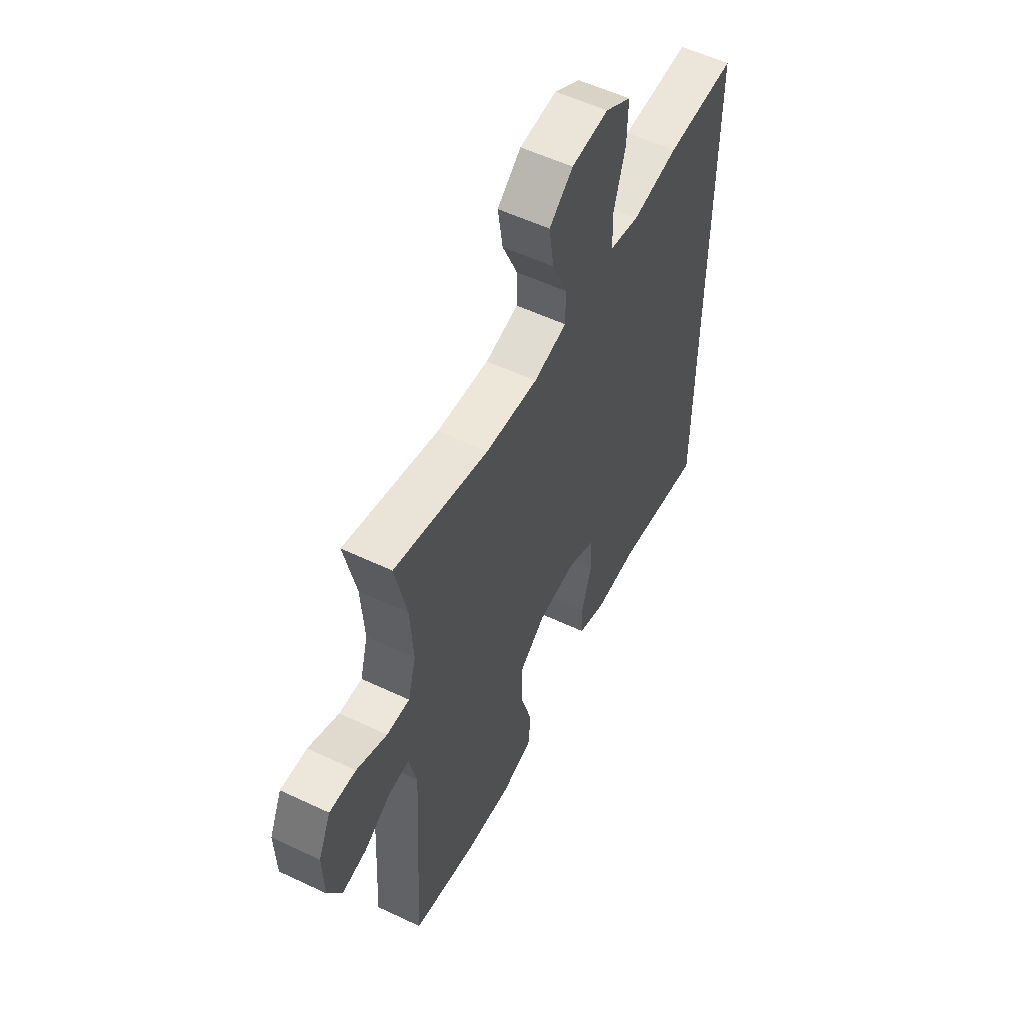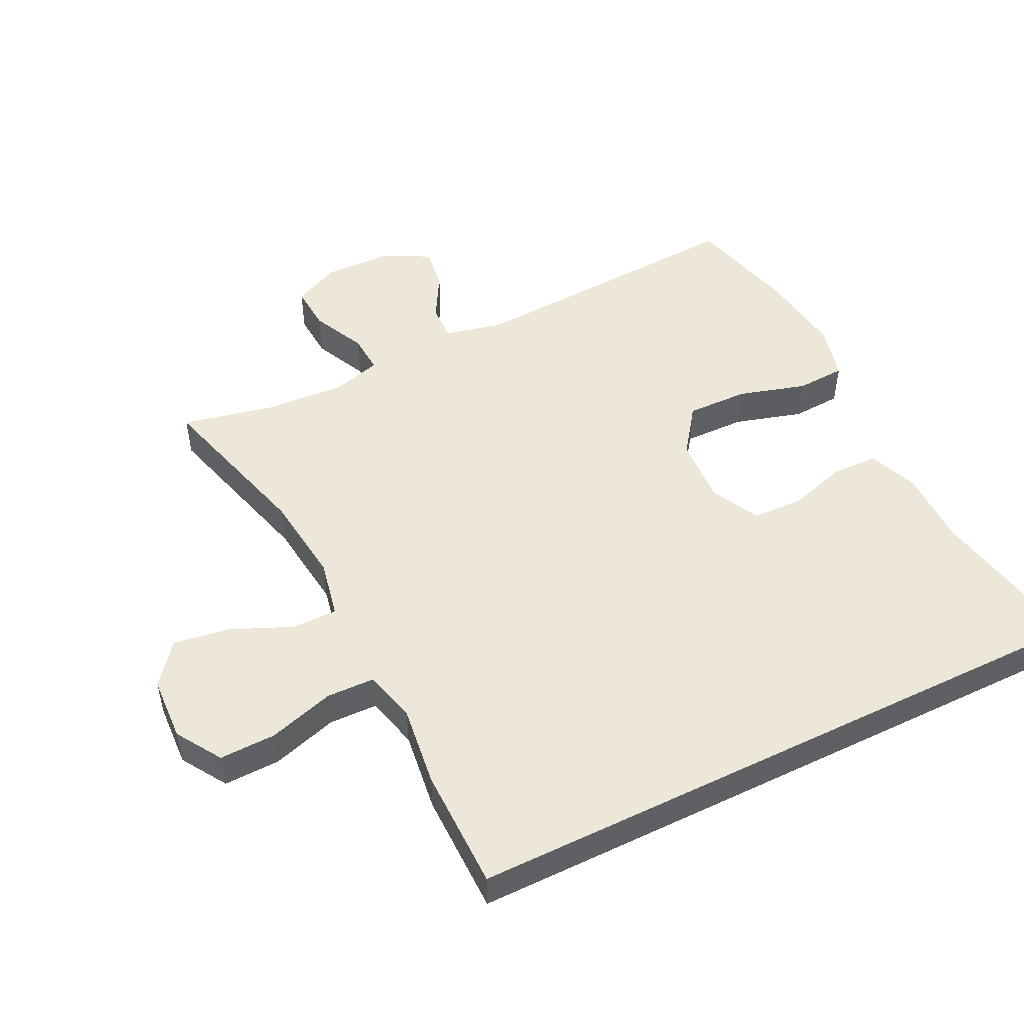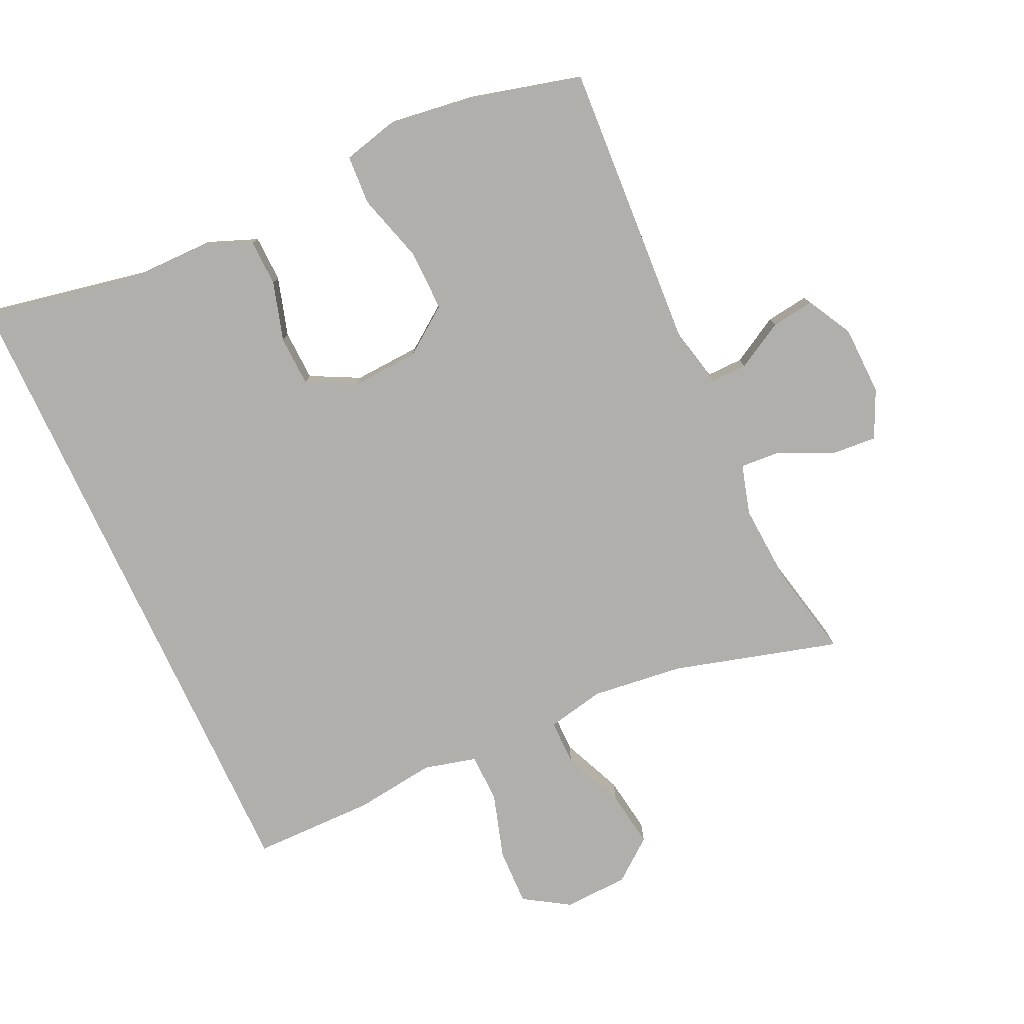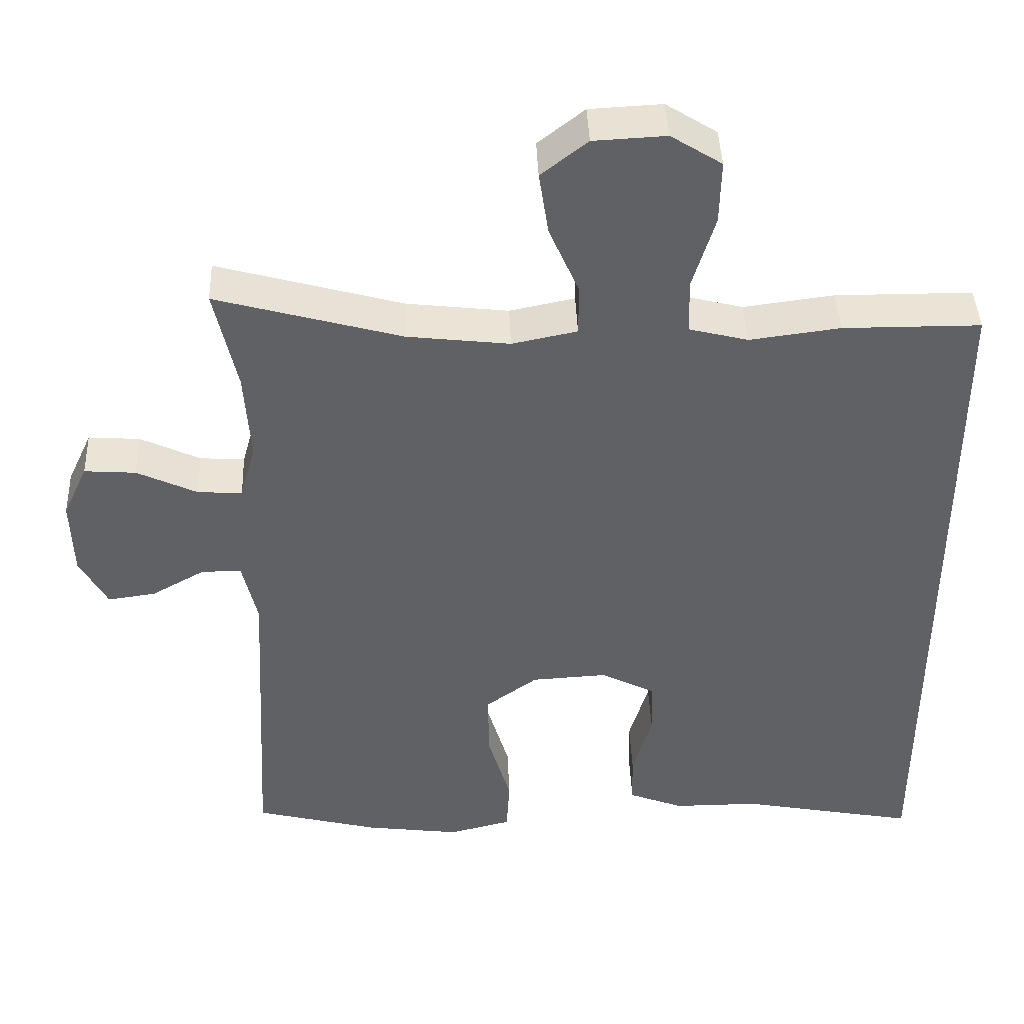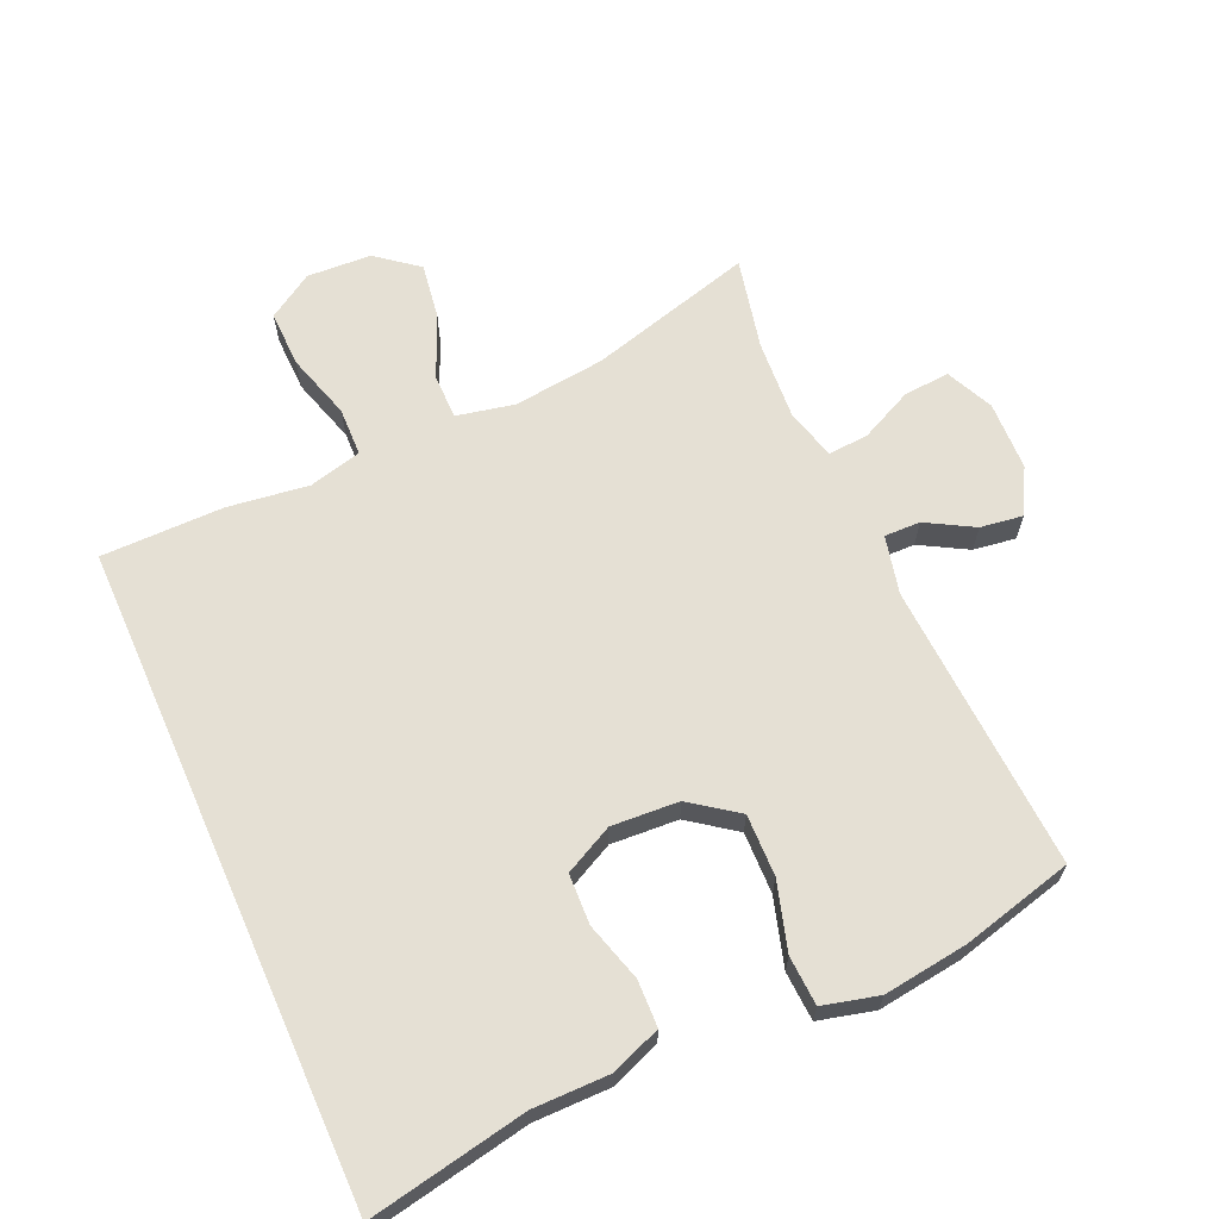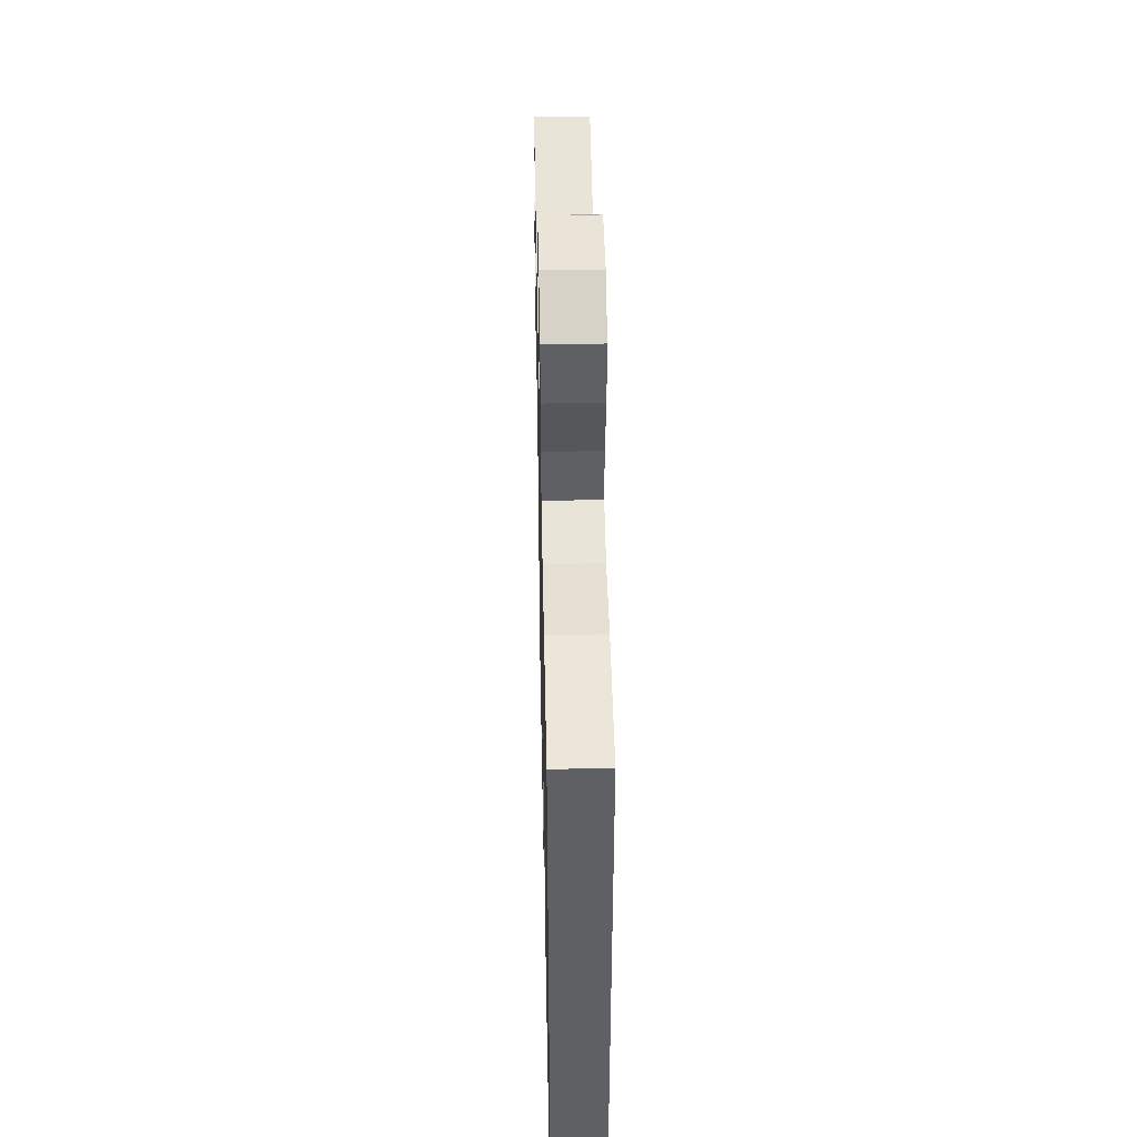
<metadata>
{"format":"obj","ext":"obj","renderer":"f3d","projection":"perspective","resolution":1024,"background":"white","views":[{"elev":56.0,"azim":-63.6,"up":"+Z"},{"elev":50.2,"azim":63.8,"up":"+Y"},{"elev":-78.1,"azim":-155.2,"up":"+Y"},{"elev":42.5,"azim":-2.2,"up":"+Z"},{"elev":65.2,"azim":156.1,"up":"+Y"},{"elev":46.0,"azim":88.8,"up":"+Z"}]}
</metadata>
<code>
v -0.5 0.07 0.5
v -0.252 0.07 0.431
v -0.115 0.07 0.415
v -0.028 0.07 0.433
v -0.028 0.07 0.501
v -0.068 0.07 0.593
v -0.081 0.07 0.678
v -0.019 0.07 0.727
v 0.078 0.07 0.732
v 0.146 0.07 0.689
v 0.144 0.07 0.604
v 0.114 0.07 0.505
v 0.116 0.07 0.432
v 0.195 0.07 0.412
v 0.316 0.07 0.428
v 0.5 0.07 0.427
v 0.5 0.07 -0.559
v 0.262 0.07 -0.513
v 0.147 0.07 -0.513
v 0.073 0.07 -0.484
v 0.071 0.07 -0.414
v 0.097 0.07 -0.326
v 0.094 0.07 -0.25
v 0.021 0.07 -0.213
v -0.08 0.07 -0.219
v -0.15 0.07 -0.27
v -0.148 0.07 -0.363
v -0.118 0.07 -0.465
v -0.122 0.07 -0.539
v -0.206 0.07 -0.56
v -0.333 0.07 -0.543
v -0.5 0.07 -0.5
v -0.476 0.07 -0.067
v -0.496 0.07 0.02
v -0.55 0.07 0.019
v -0.621 0.07 -0.021
v -0.685 0.07 -0.03
v -0.722 0.07 0.038
v -0.725 0.07 0.142
v -0.692 0.07 0.213
v -0.623 0.07 0.208
v -0.543 0.07 0.17
v -0.483 0.07 0.166
v -0.462 0.07 0.241
v -0.47 0.07 0.362
v -0.5 0 0.5
v -0.252 0 0.431
v -0.115 0 0.415
v -0.028 0 0.433
v -0.028 0 0.501
v -0.068 0 0.593
v -0.081 0 0.678
v -0.019 0 0.727
v 0.078 0 0.732
v 0.146 0 0.689
v 0.144 0 0.604
v 0.114 0 0.505
v 0.116 0 0.432
v 0.195 0 0.412
v 0.316 0 0.428
v 0.5 0 0.427
v 0.5 0 -0.559
v 0.262 0 -0.513
v 0.147 0 -0.513
v 0.073 0 -0.484
v 0.071 0 -0.414
v 0.097 0 -0.326
v 0.094 0 -0.25
v 0.021 0 -0.213
v -0.08 0 -0.219
v -0.15 0 -0.27
v -0.148 0 -0.363
v -0.118 0 -0.465
v -0.122 0 -0.539
v -0.206 0 -0.56
v -0.333 0 -0.543
v -0.5 0 -0.5
v -0.476 0 -0.067
v -0.496 0 0.02
v -0.55 0 0.019
v -0.621 0 -0.021
v -0.685 0 -0.03
v -0.722 0 0.038
v -0.725 0 0.142
v -0.692 0 0.213
v -0.623 0 0.208
v -0.543 0 0.17
v -0.483 0 0.166
v -0.462 0 0.241
v -0.47 0 0.362
f 39 40 41 42
f 39 42 43
f 38 39 43
f 35 36 37 38
f 34 35 38 43
f 33 34 43 44
f 31 32 33
f 30 31 33 44
f 27 28 29 30
f 26 27 30 44
f 19 20 21 22
f 18 19 22 23
f 17 18 23
f 14 15 16 17
f 13 14 17 23
f 12 13 23 24
f 10 11 12
f 9 10 12
f 5 6 7 8
f 4 5 8 9
f 45 1 2
f 45 2 3
f 25 26 44 45
f 25 45 3
f 24 25 3 4
f 4 9 12 24
f 87 86 85 84
f 88 87 84
f 88 84 83
f 83 82 81 80
f 88 83 80 79
f 89 88 79 78
f 78 77 76
f 89 78 76 75
f 75 74 73 72
f 89 75 72 71
f 67 66 65 64
f 68 67 64 63
f 68 63 62
f 62 61 60 59
f 68 62 59 58
f 69 68 58 57
f 57 56 55
f 57 55 54
f 53 52 51 50
f 54 53 50 49
f 47 46 90
f 48 47 90
f 90 89 71 70
f 48 90 70
f 49 48 70 69
f 69 57 54 49
f 1 46 47 2
f 2 47 48 3
f 3 48 49 4
f 4 49 50 5
f 5 50 51 6
f 6 51 52 7
f 7 52 53 8
f 8 53 54 9
f 9 54 55 10
f 10 55 56 11
f 11 56 57 12
f 12 57 58 13
f 13 58 59 14
f 14 59 60 15
f 15 60 61 16
f 16 61 62 17
f 17 62 63 18
f 18 63 64 19
f 19 64 65 20
f 20 65 66 21
f 21 66 67 22
f 22 67 68 23
f 23 68 69 24
f 24 69 70 25
f 25 70 71 26
f 26 71 72 27
f 27 72 73 28
f 28 73 74 29
f 29 74 75 30
f 30 75 76 31
f 31 76 77 32
f 32 77 78 33
f 33 78 79 34
f 34 79 80 35
f 35 80 81 36
f 36 81 82 37
f 37 82 83 38
f 38 83 84 39
f 39 84 85 40
f 40 85 86 41
f 41 86 87 42
f 42 87 88 43
f 43 88 89 44
f 44 89 90 45
f 45 90 46 1

</code>
